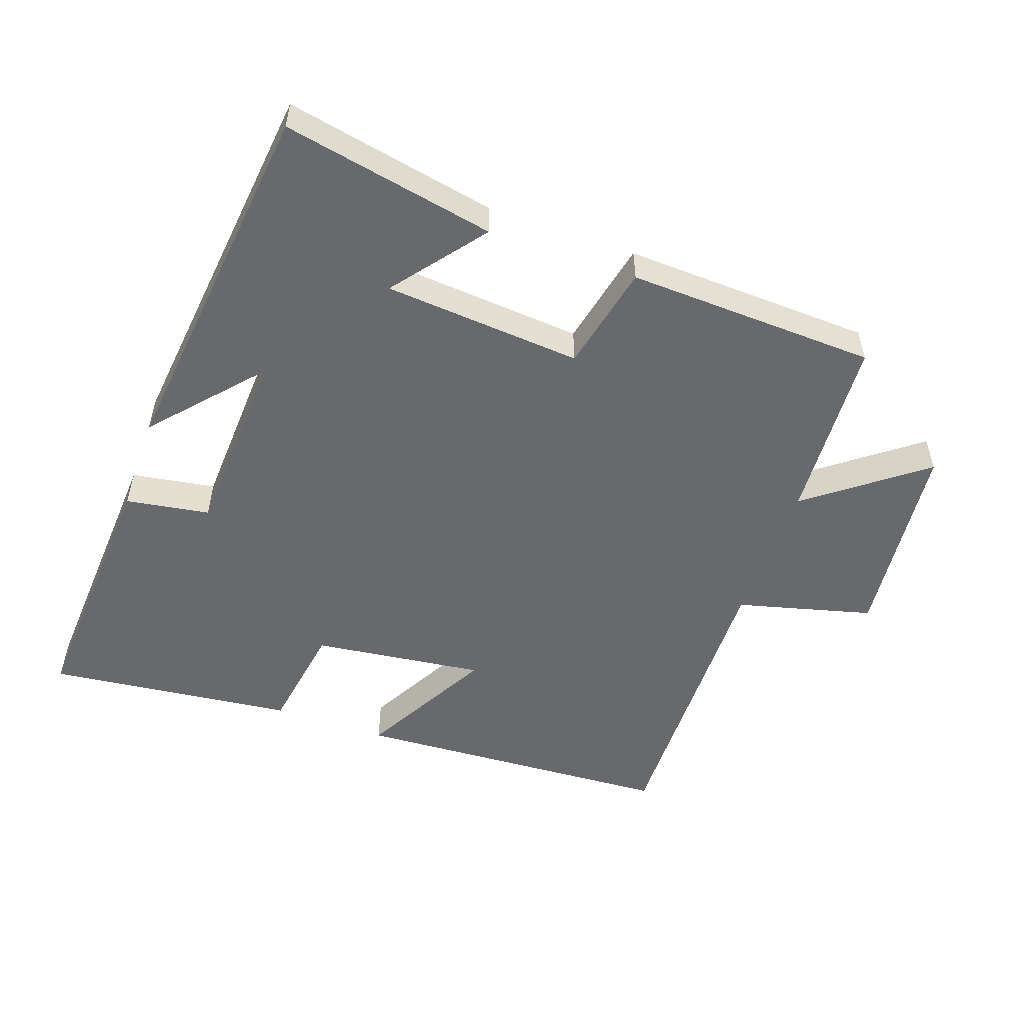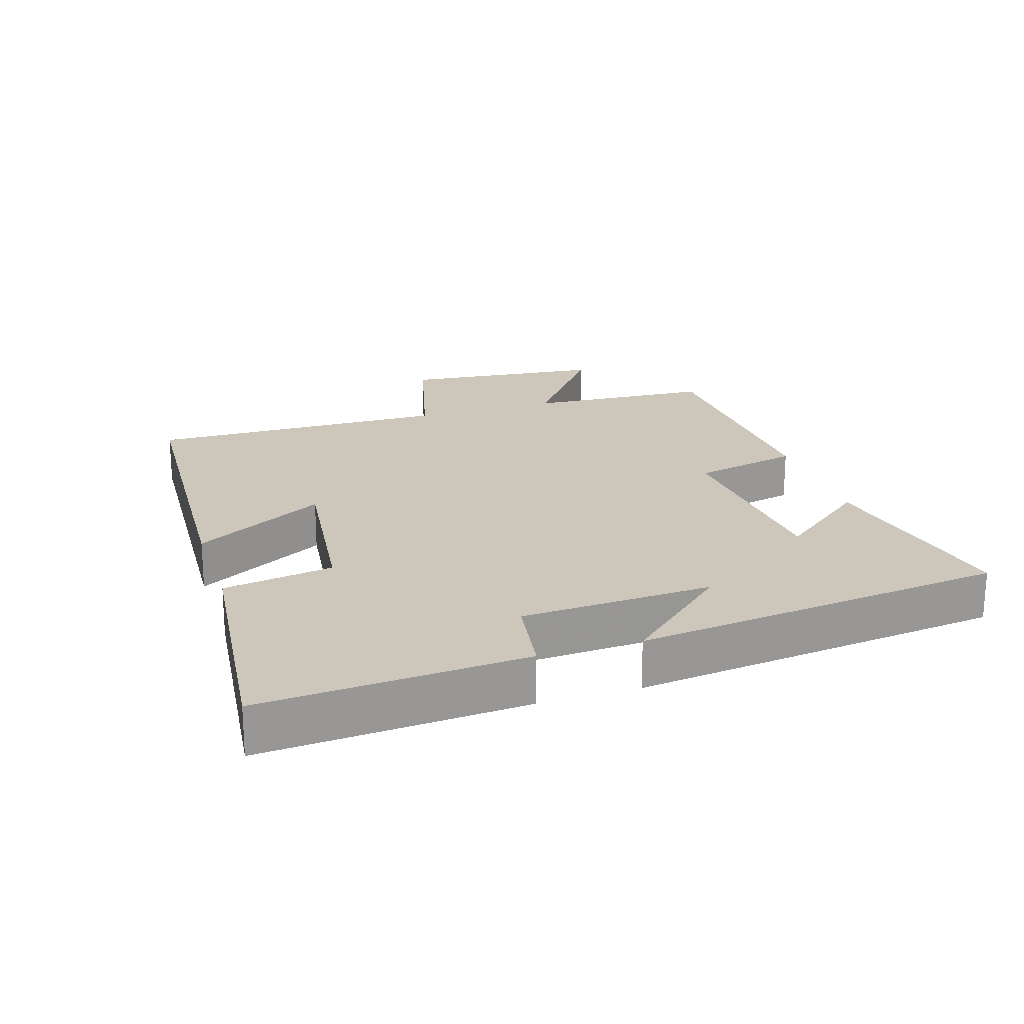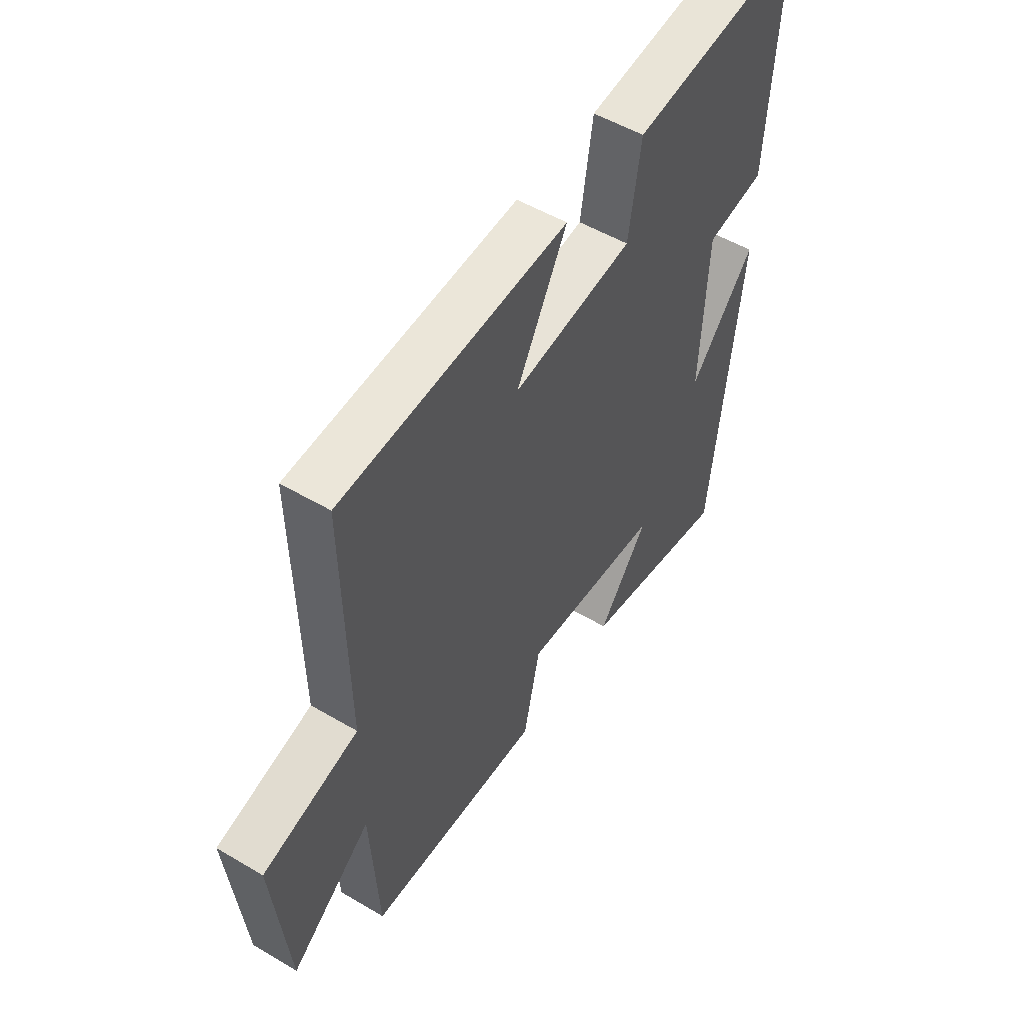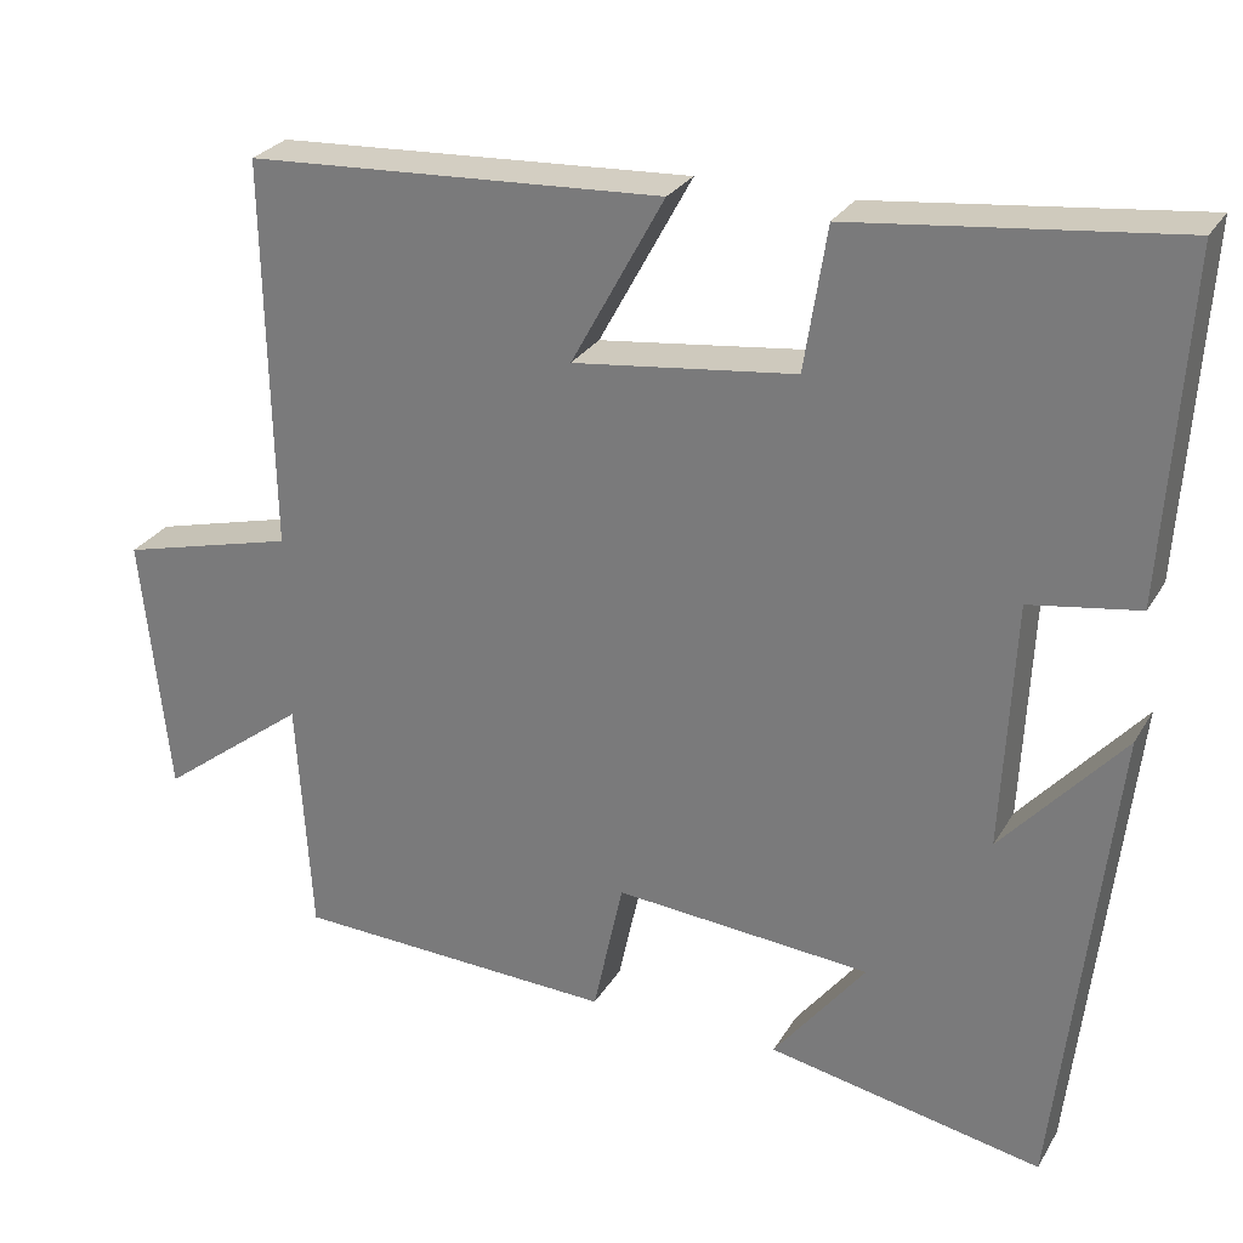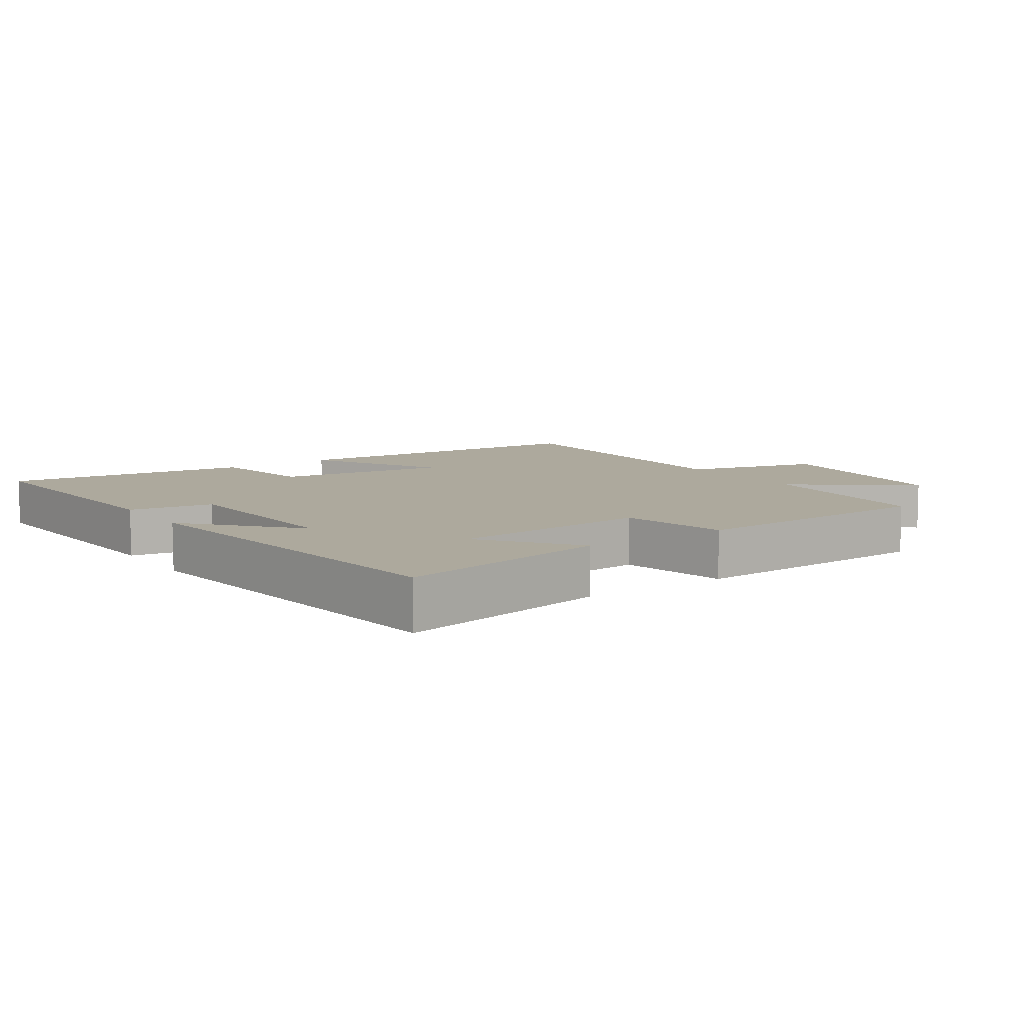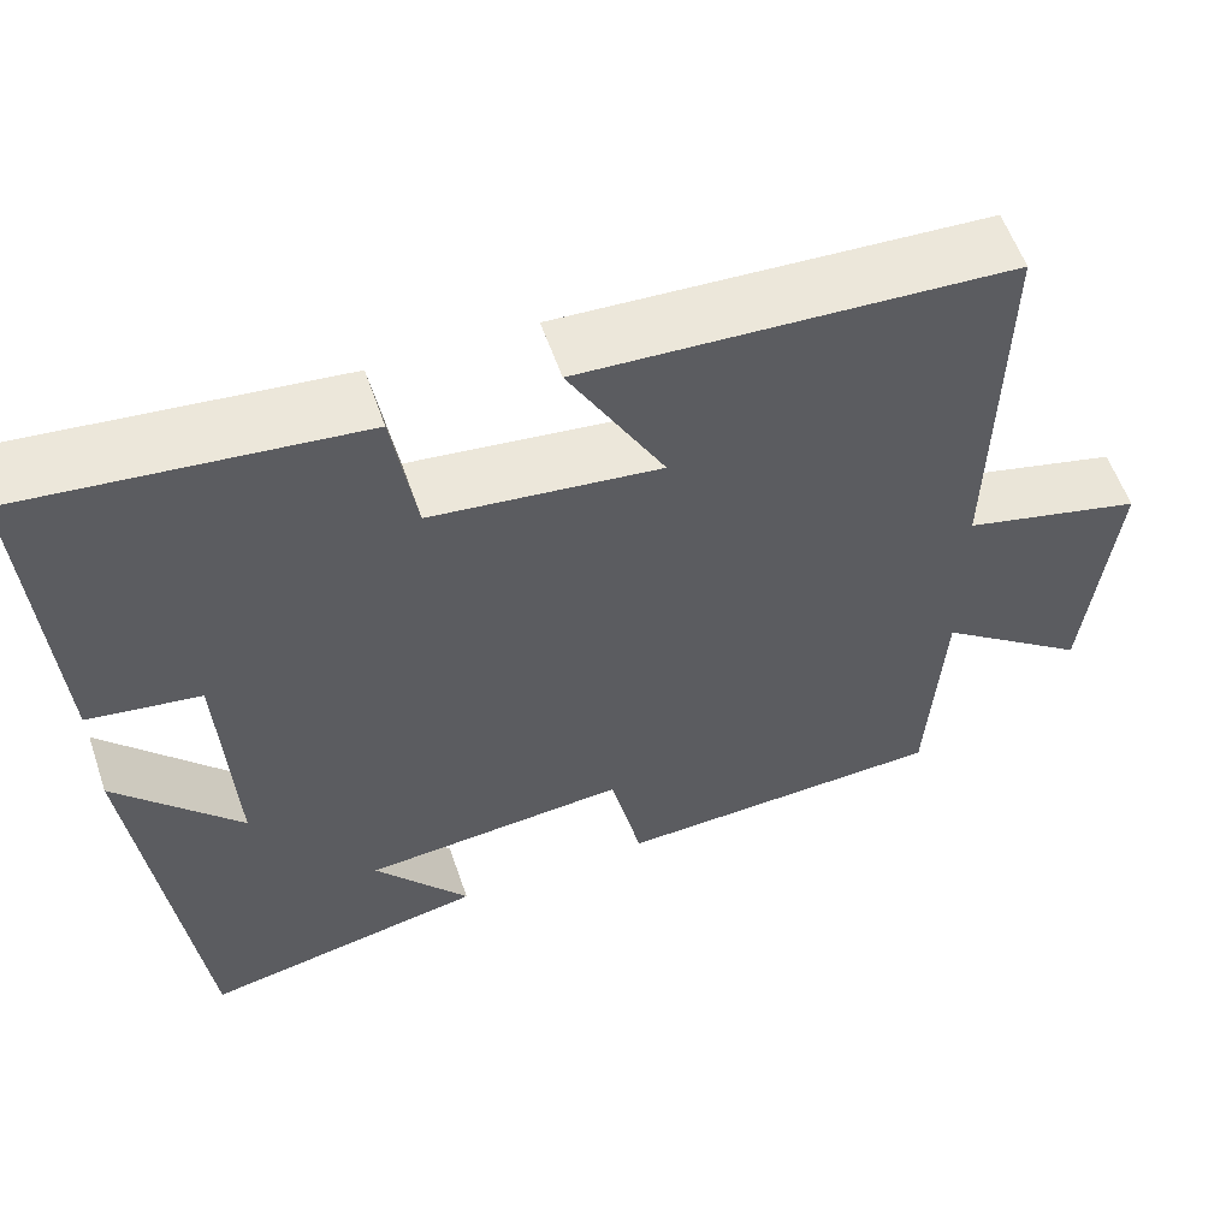
<metadata>
{"format":"obj","ext":"obj","renderer":"f3d","projection":"perspective","resolution":1024,"background":"white","views":[{"elev":-52.8,"azim":160.6,"up":"+Y"},{"elev":21.4,"azim":72.1,"up":"+Y"},{"elev":52.3,"azim":-57.5,"up":"+Z"},{"elev":27.4,"azim":24.8,"up":"+Z"},{"elev":8.8,"azim":145.6,"up":"+Y"},{"elev":57.7,"azim":161.0,"up":"+Z"}]}
</metadata>
<code>
v -0.483 0.07 -0.485
v -0.5 0.07 -0.206
v -0.672 0.07 -0.337
v -0.704 0.07 -0.033
v -0.5 0.07 0.02
v -0.508 0.07 0.473
v -0.024 0.07 0.5
v -0.132 0.07 0.302
v 0.126 0.07 0.334
v 0.152 0.07 0.5
v 0.525 0.07 0.542
v 0.5 0.07 0.146
v 0.374 0.07 0.126
v 0.36 0.07 -0.162
v 0.5 0.07 -0.004
v 0.437 0.07 -0.563
v 0.118 0.07 -0.5
v 0.225 0.07 -0.363
v -0.073 0.07 -0.339
v -0.108 0.07 -0.5
v -0.483 0 -0.485
v -0.5 0 -0.206
v -0.672 0 -0.337
v -0.704 0 -0.033
v -0.5 0 0.02
v -0.508 0 0.473
v -0.024 0 0.5
v -0.132 0 0.302
v 0.126 0 0.334
v 0.152 0 0.5
v 0.525 0 0.542
v 0.5 0 0.146
v 0.374 0 0.126
v 0.36 0 -0.162
v 0.5 0 -0.004
v 0.437 0 -0.563
v 0.118 0 -0.5
v 0.225 0 -0.363
v -0.073 0 -0.339
v -0.108 0 -0.5
f 19 20 1 2
f 18 19 2
f 16 17 18
f 14 15 16 18
f 13 14 18 2
f 11 12 13
f 10 11 13
f 9 10 13
f 8 9 13 2
f 5 6 7 8
f 5 8 2 3
f 3 4 5
f 22 21 40 39
f 22 39 38
f 38 37 36
f 38 36 35 34
f 22 38 34 33
f 33 32 31
f 33 31 30
f 33 30 29
f 22 33 29 28
f 28 27 26 25
f 23 22 28 25
f 25 24 23
f 1 21 22 2
f 2 22 23 3
f 3 23 24 4
f 4 24 25 5
f 5 25 26 6
f 6 26 27 7
f 7 27 28 8
f 8 28 29 9
f 9 29 30 10
f 10 30 31 11
f 11 31 32 12
f 12 32 33 13
f 13 33 34 14
f 14 34 35 15
f 15 35 36 16
f 16 36 37 17
f 17 37 38 18
f 18 38 39 19
f 19 39 40 20
f 20 40 21 1

</code>
